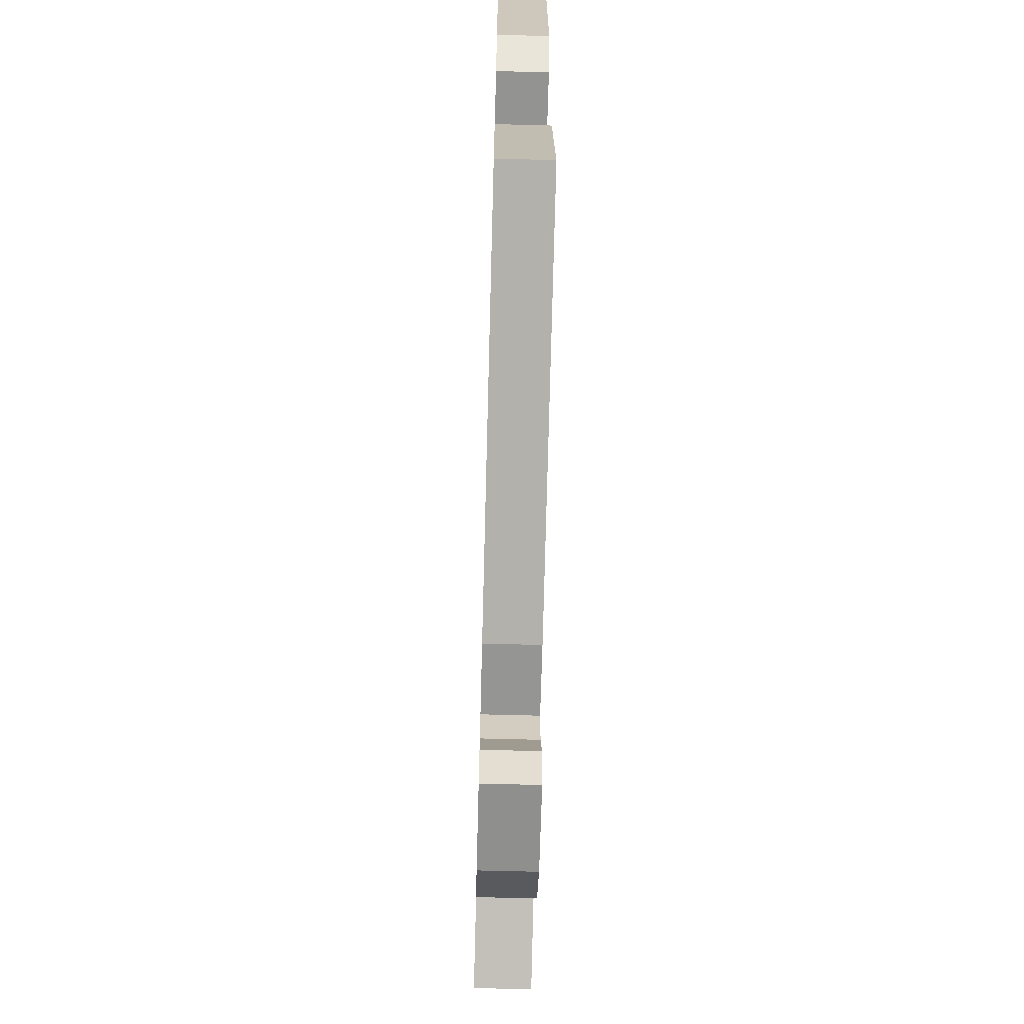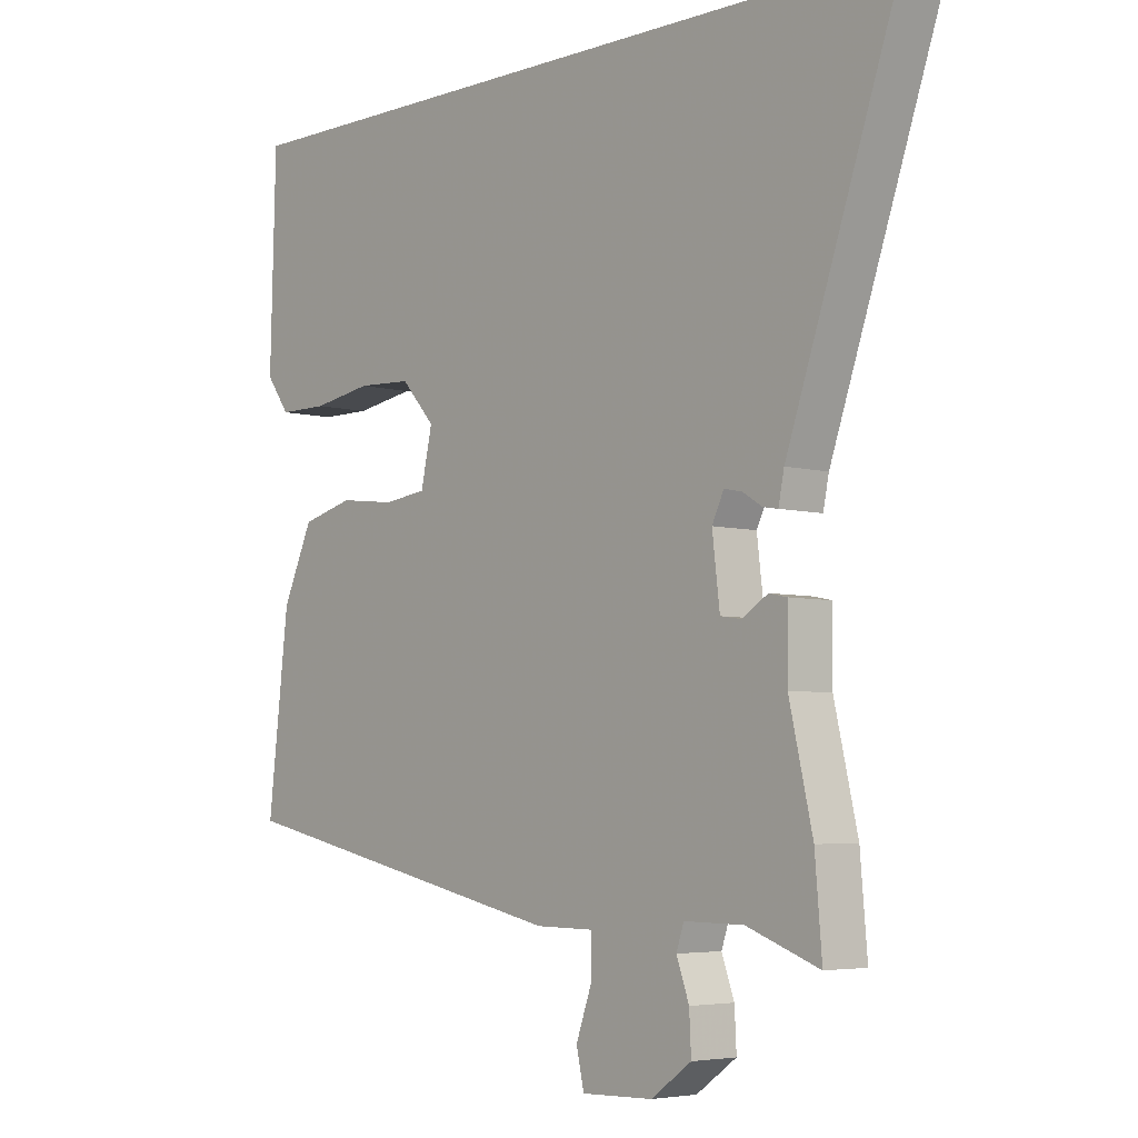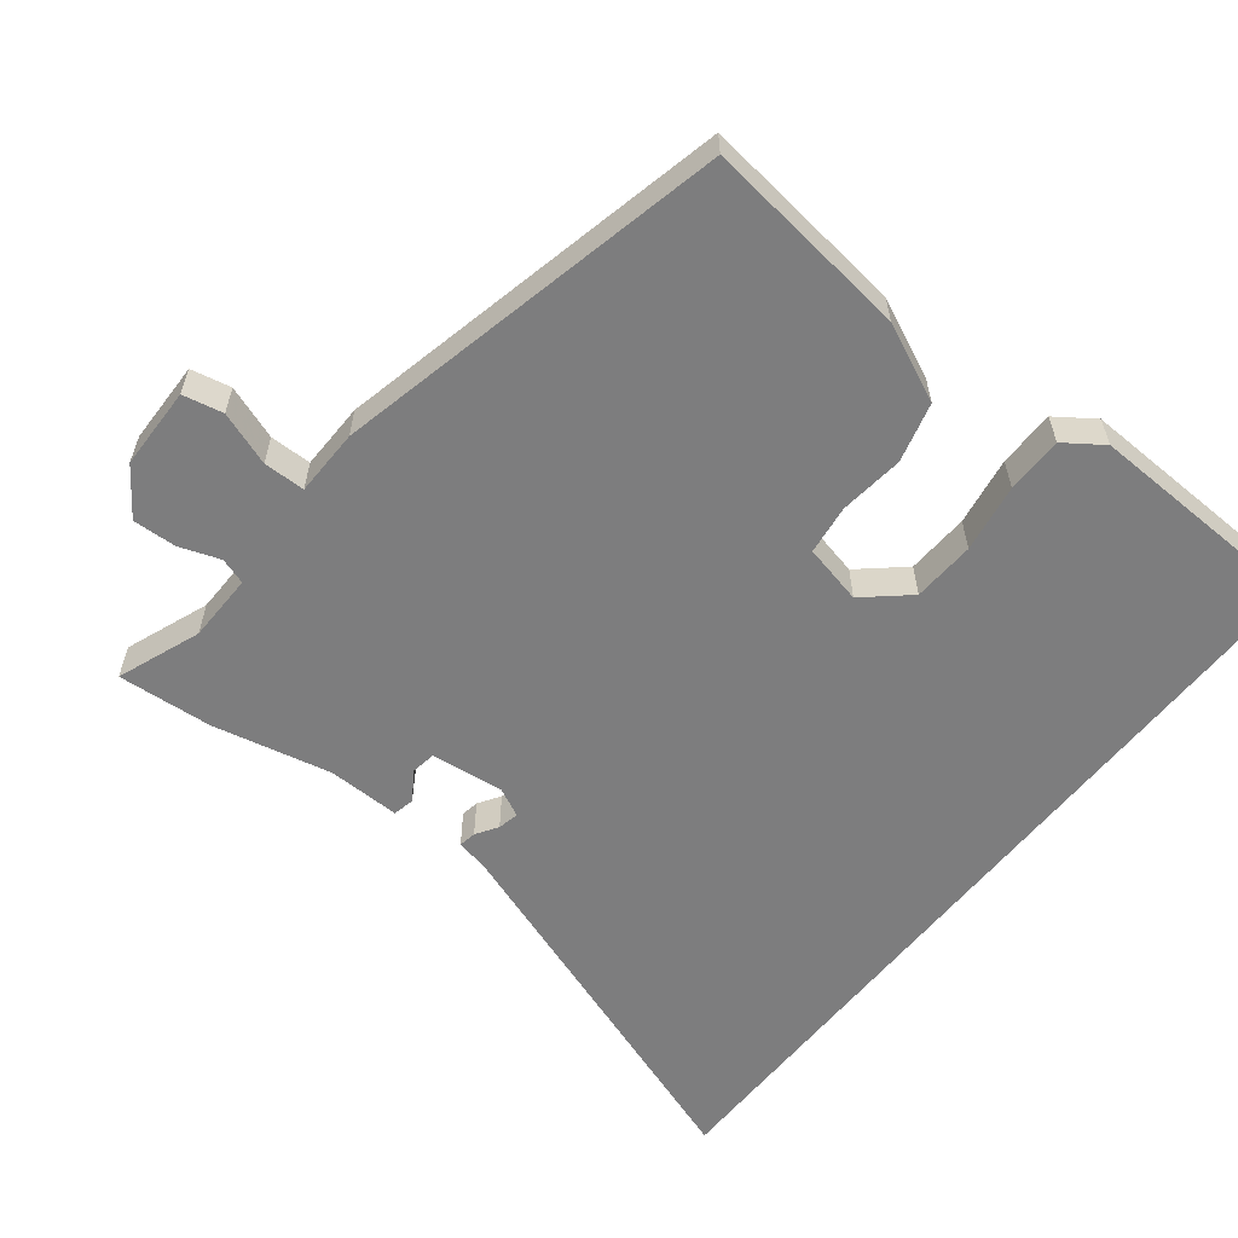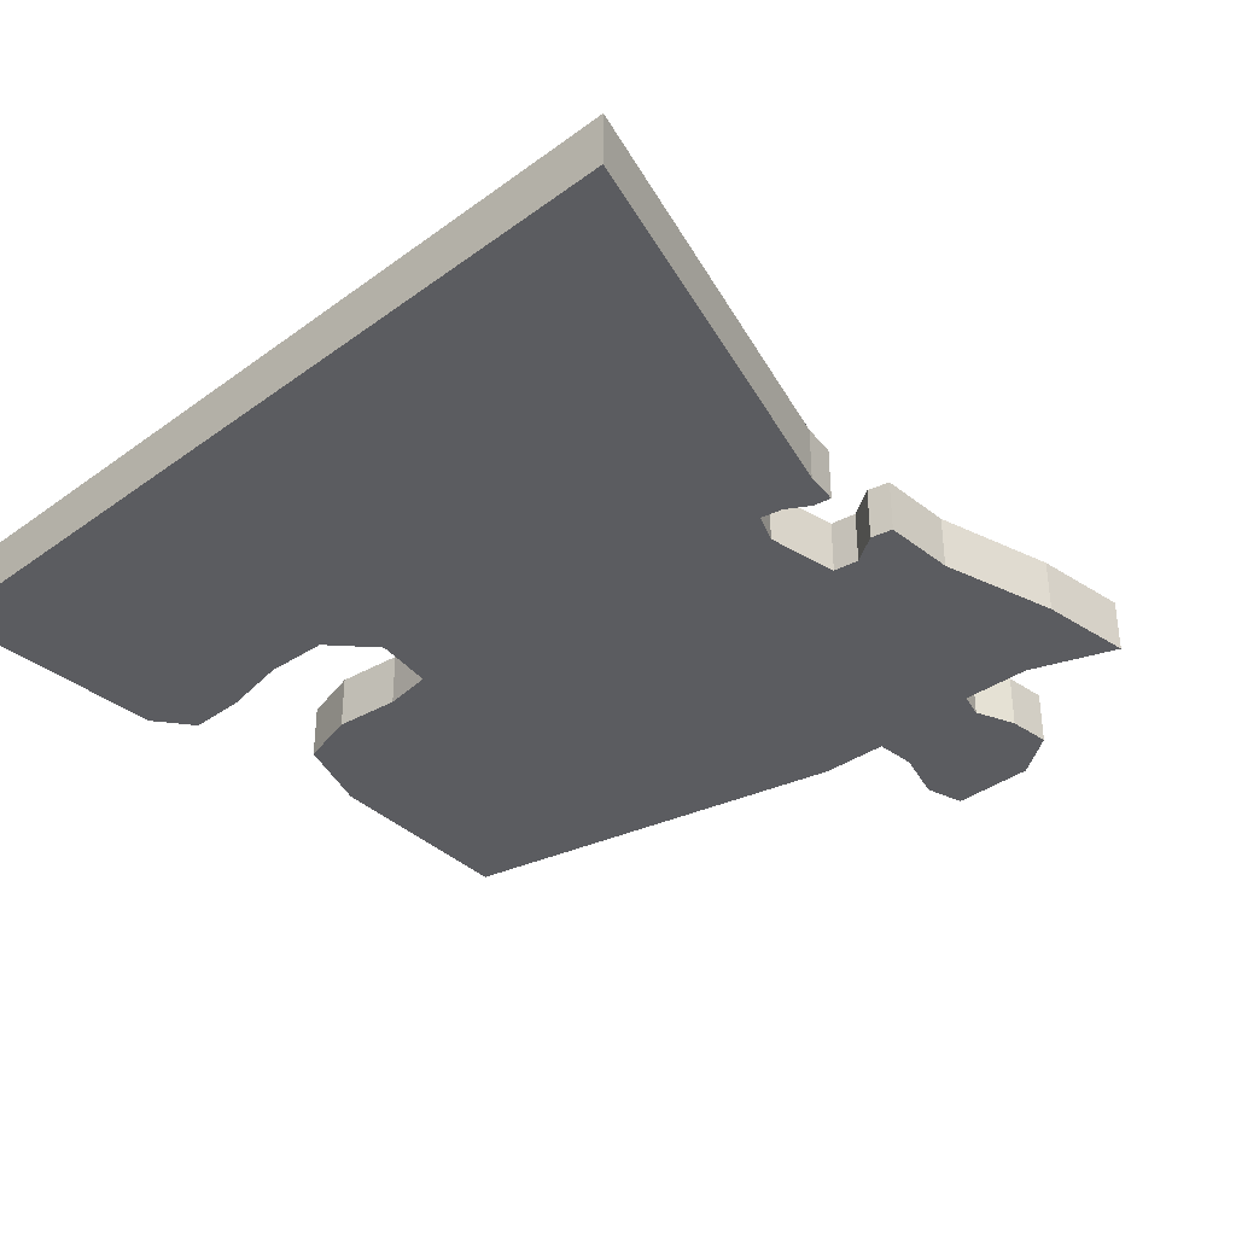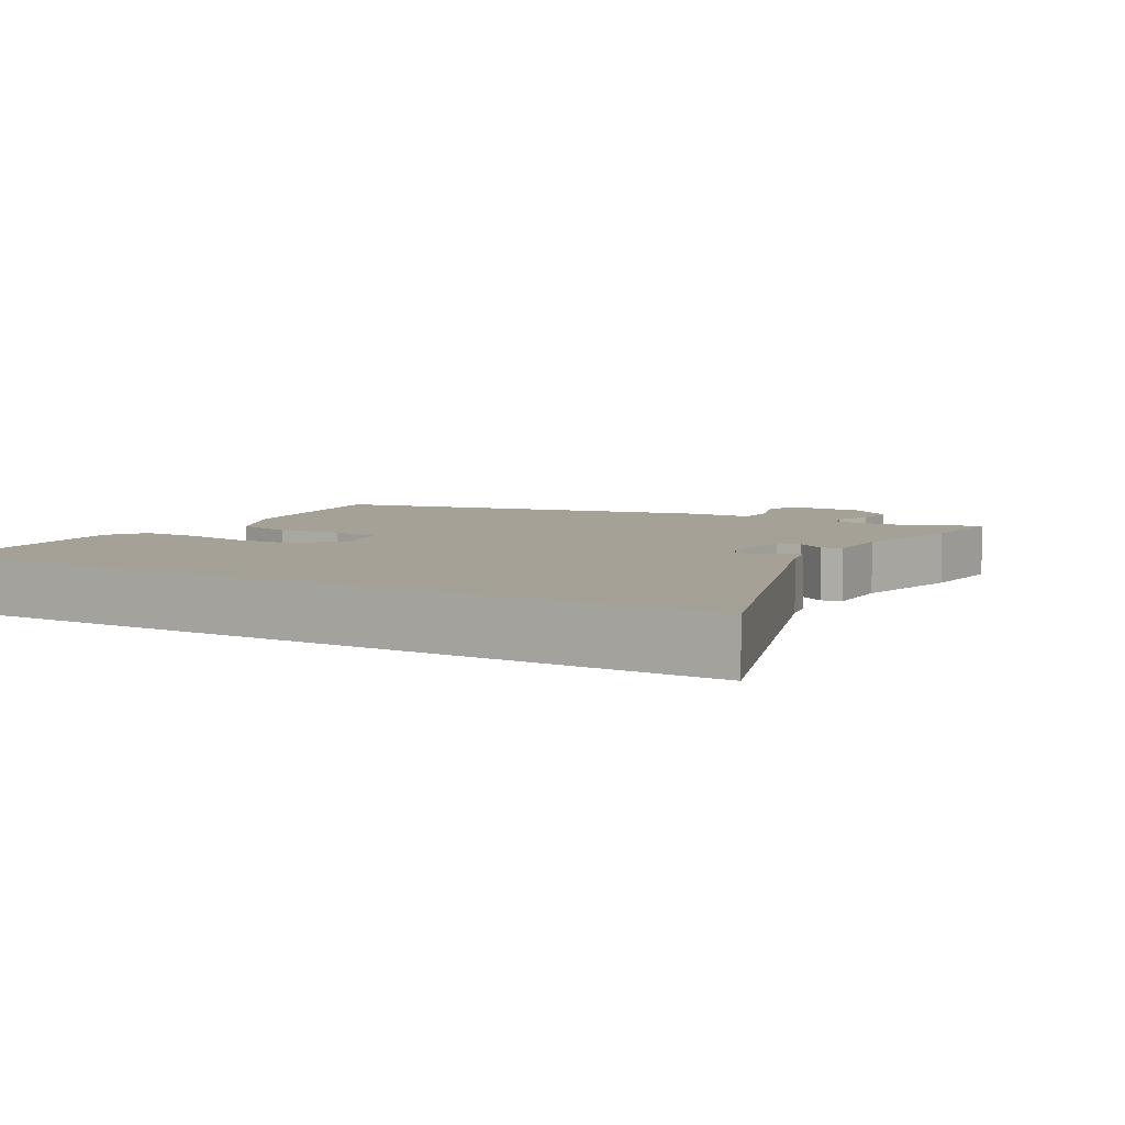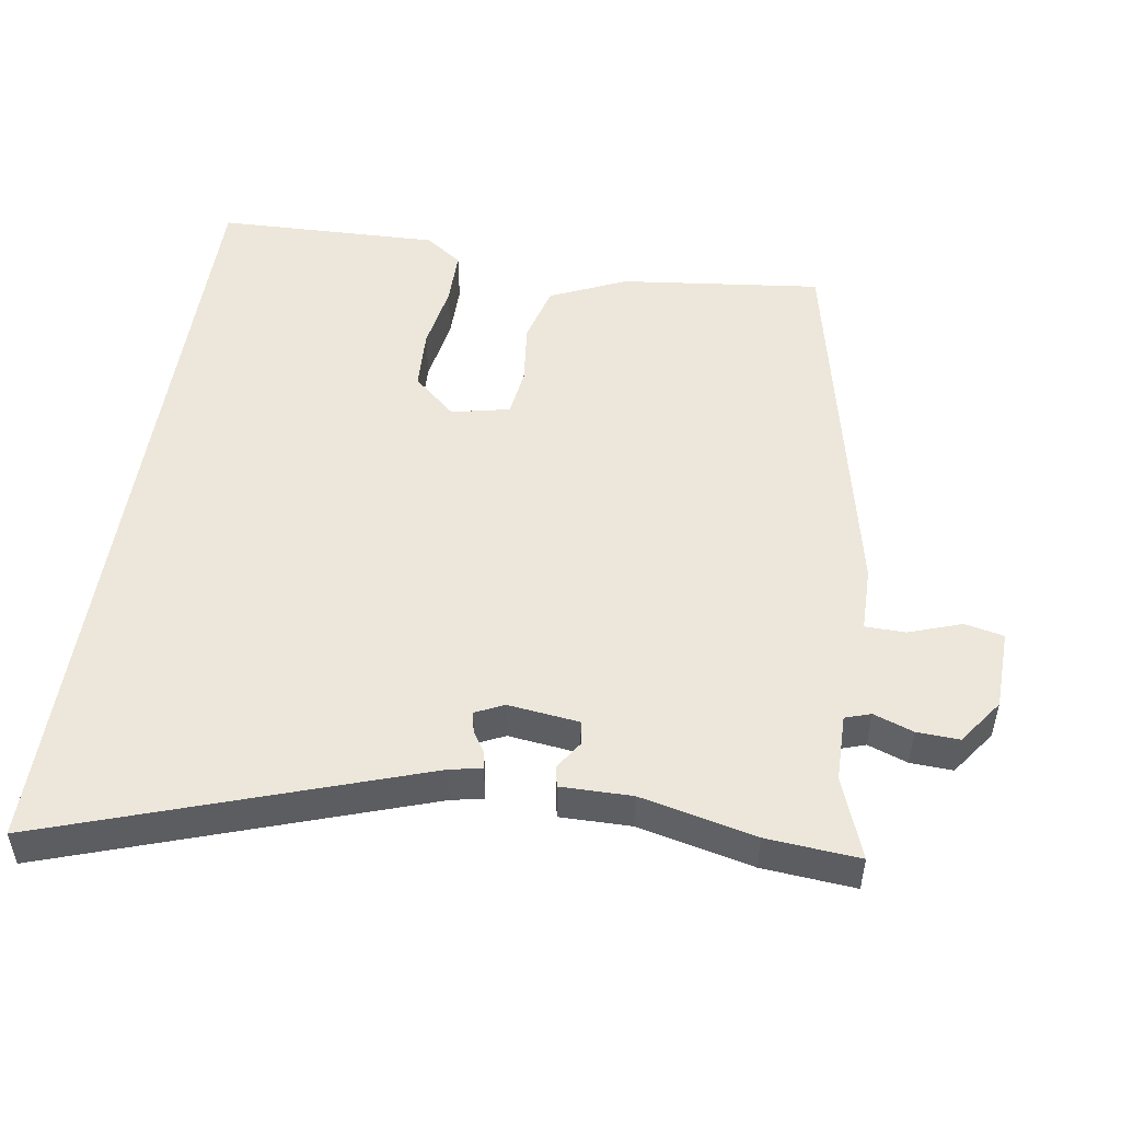
<metadata>
{"format":"obj","ext":"obj","renderer":"f3d","projection":"perspective","resolution":1024,"background":"white","views":[{"elev":-66.7,"azim":-91.5,"up":"+Z"},{"elev":-4.8,"azim":48.6,"up":"+Z"},{"elev":-59.2,"azim":-128.6,"up":"+Y"},{"elev":-34.7,"azim":44.1,"up":"+Y"},{"elev":6.2,"azim":30.3,"up":"+Y"},{"elev":50.7,"azim":98.9,"up":"+Y"}]}
</metadata>
<code>
v 0.633 0.07 0.5
v 0.454 0.07 -0.023
v 0.445 0.07 -0.068
v 0.421 0.07 -0.064
v 0.391 0.07 -0.045
v 0.362 0.07 -0.039
v 0.343 0.07 -0.079
v 0.355 0.07 -0.179
v 0.389 0.07 -0.184
v 0.429 0.07 -0.158
v 0.458 0.07 -0.164
v 0.457 0.07 -0.264
v 0.494 0.07 -0.426
v 0.505 0.07 -0.557
v 0.39 0.07 -0.514
v 0.296 0.07 -0.513
v 0.284 0.07 -0.549
v 0.304 0.07 -0.605
v 0.307 0.07 -0.665
v 0.243 0.07 -0.711
v 0.13 0.07 -0.714
v 0.118 0.07 -0.659
v 0.144 0.07 -0.585
v 0.143 0.07 -0.528
v 0.051 0.07 -0.527
v -0.493 0.07 -0.408
v -0.46 0.07 -0.124
v -0.412 0.07 -0.017
v -0.33 0.07 0.005
v -0.241 0.07 -0.005
v -0.173 0.07 0.004
v -0.155 0.07 0.086
v -0.208 0.07 0.146
v -0.294 0.07 0.15
v -0.388 0.07 0.134
v -0.466 0.07 0.134
v -0.503 0.07 0.186
v -0.494 0.07 0.5
v 0.633 0 0.5
v 0.454 0 -0.023
v 0.445 0 -0.068
v 0.421 0 -0.064
v 0.391 0 -0.045
v 0.362 0 -0.039
v 0.343 0 -0.079
v 0.355 0 -0.179
v 0.389 0 -0.184
v 0.429 0 -0.158
v 0.458 0 -0.164
v 0.457 0 -0.264
v 0.494 0 -0.426
v 0.505 0 -0.557
v 0.39 0 -0.514
v 0.296 0 -0.513
v 0.284 0 -0.549
v 0.304 0 -0.605
v 0.307 0 -0.665
v 0.243 0 -0.711
v 0.13 0 -0.714
v 0.118 0 -0.659
v 0.144 0 -0.585
v 0.143 0 -0.528
v 0.051 0 -0.527
v -0.493 0 -0.408
v -0.46 0 -0.124
v -0.412 0 -0.017
v -0.33 0 0.005
v -0.241 0 -0.005
v -0.173 0 0.004
v -0.155 0 0.086
v -0.208 0 0.146
v -0.294 0 0.15
v -0.388 0 0.134
v -0.466 0 0.134
v -0.503 0 0.186
v -0.494 0 0.5
f 37 38 1
f 36 37 1
f 35 36 1
f 34 35 1
f 33 34 1
f 32 33 1 2
f 31 32 2
f 30 31 2
f 28 29 30
f 27 28 30
f 26 27 30
f 25 26 30
f 24 25 30
f 21 22 23
f 20 21 23
f 19 20 23
f 18 19 23
f 17 18 23
f 16 17 23 24
f 12 13 14 15
f 12 15 16
f 11 12 16
f 10 11 16
f 9 10 16
f 8 9 16 24
f 2 3 4 5
f 2 5 6
f 30 2 6
f 7 8 24 30
f 6 7 30
f 39 76 75
f 39 75 74
f 39 74 73
f 39 73 72
f 39 72 71
f 40 39 71 70
f 40 70 69
f 40 69 68
f 68 67 66
f 68 66 65
f 68 65 64
f 68 64 63
f 68 63 62
f 61 60 59
f 61 59 58
f 61 58 57
f 61 57 56
f 61 56 55
f 62 61 55 54
f 53 52 51 50
f 54 53 50
f 54 50 49
f 54 49 48
f 54 48 47
f 62 54 47 46
f 43 42 41 40
f 44 43 40
f 44 40 68
f 68 62 46 45
f 68 45 44
f 1 39 40 2
f 2 40 41 3
f 3 41 42 4
f 4 42 43 5
f 5 43 44 6
f 6 44 45 7
f 7 45 46 8
f 8 46 47 9
f 9 47 48 10
f 10 48 49 11
f 11 49 50 12
f 12 50 51 13
f 13 51 52 14
f 14 52 53 15
f 15 53 54 16
f 16 54 55 17
f 17 55 56 18
f 18 56 57 19
f 19 57 58 20
f 20 58 59 21
f 21 59 60 22
f 22 60 61 23
f 23 61 62 24
f 24 62 63 25
f 25 63 64 26
f 26 64 65 27
f 27 65 66 28
f 28 66 67 29
f 29 67 68 30
f 30 68 69 31
f 31 69 70 32
f 32 70 71 33
f 33 71 72 34
f 34 72 73 35
f 35 73 74 36
f 36 74 75 37
f 37 75 76 38
f 38 76 39 1

</code>
